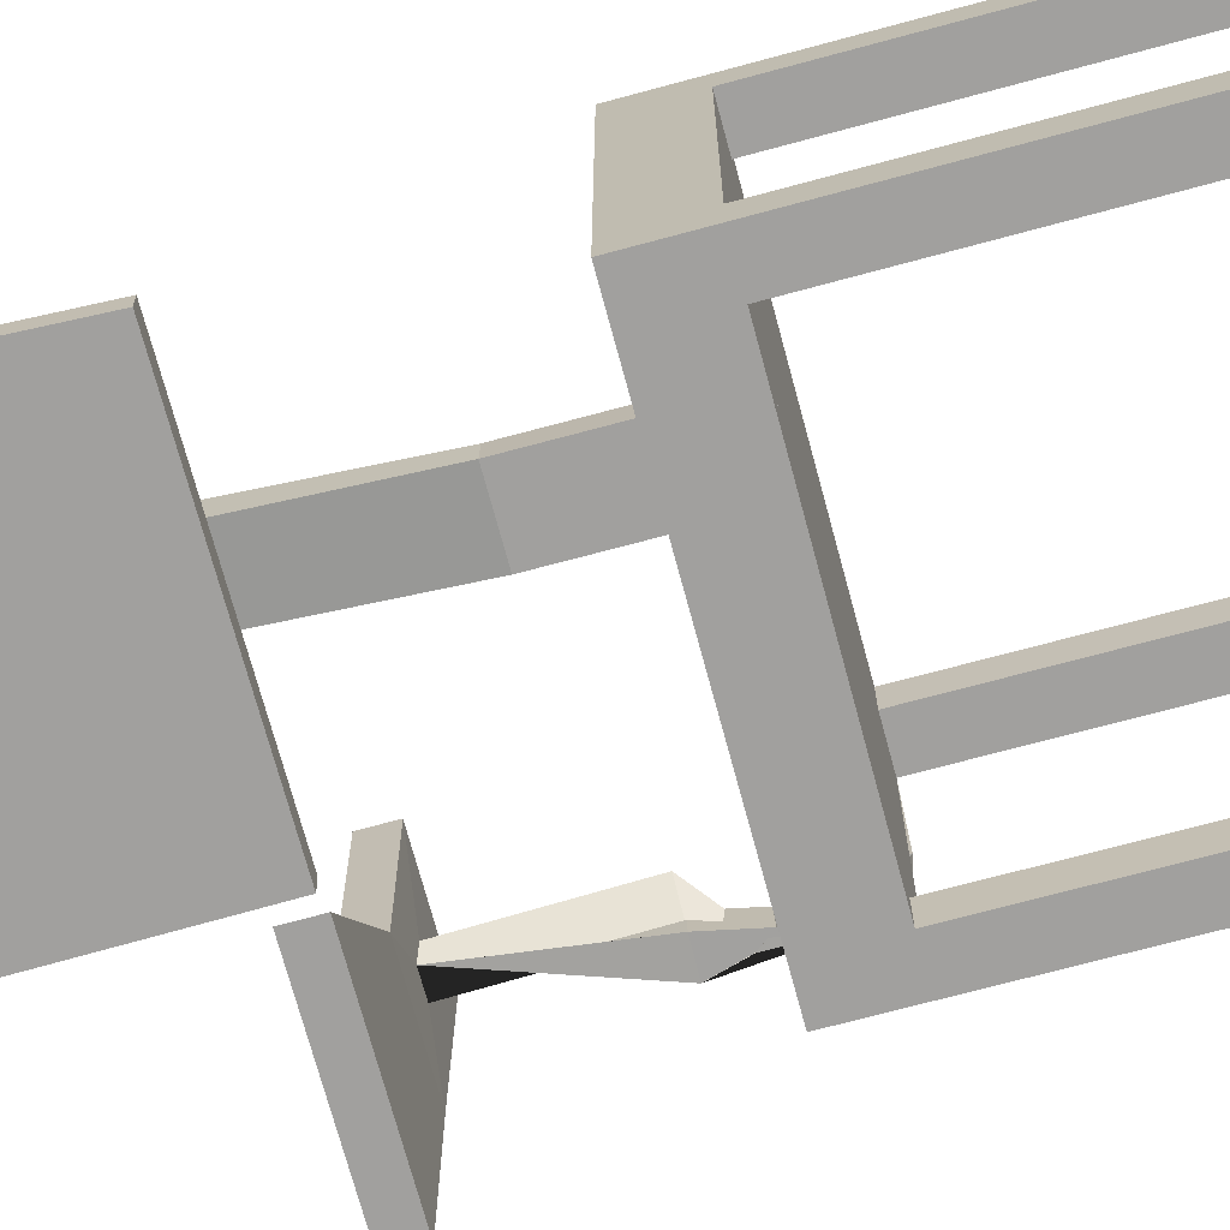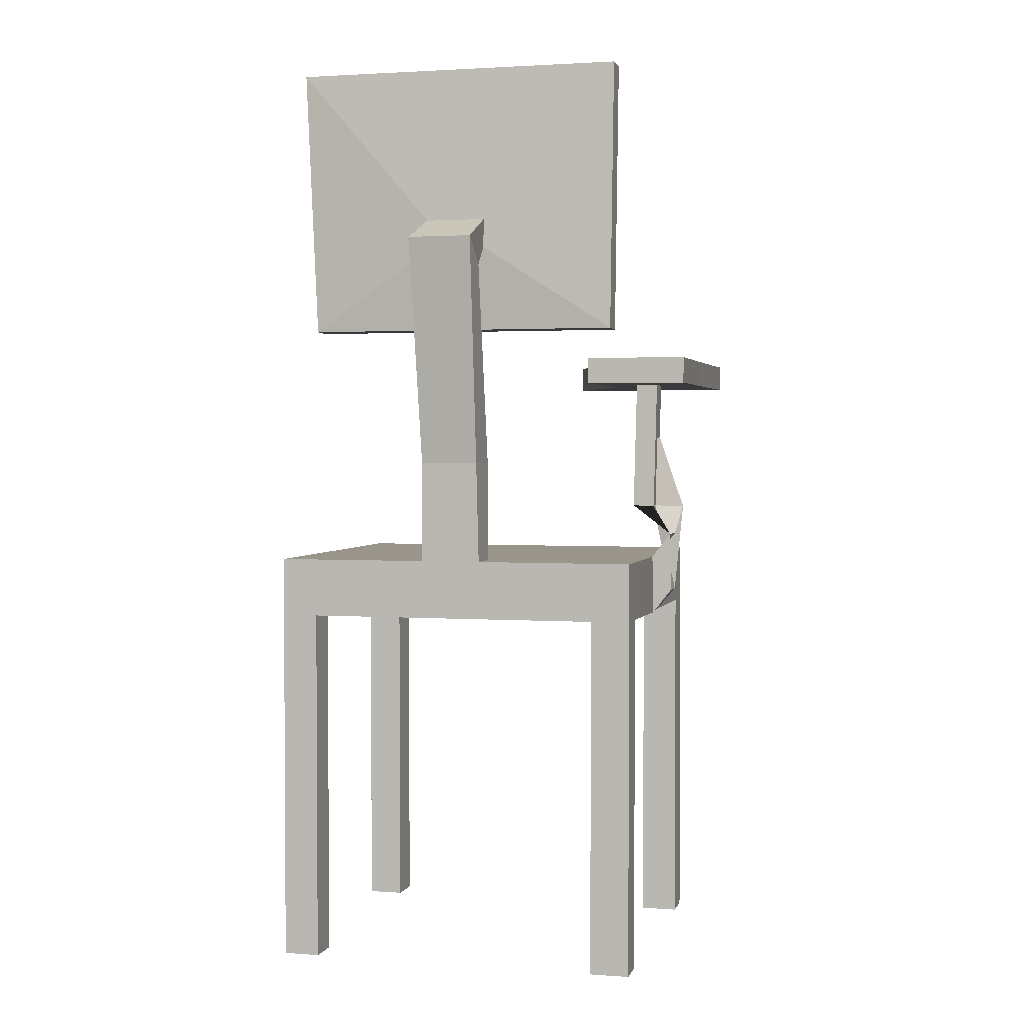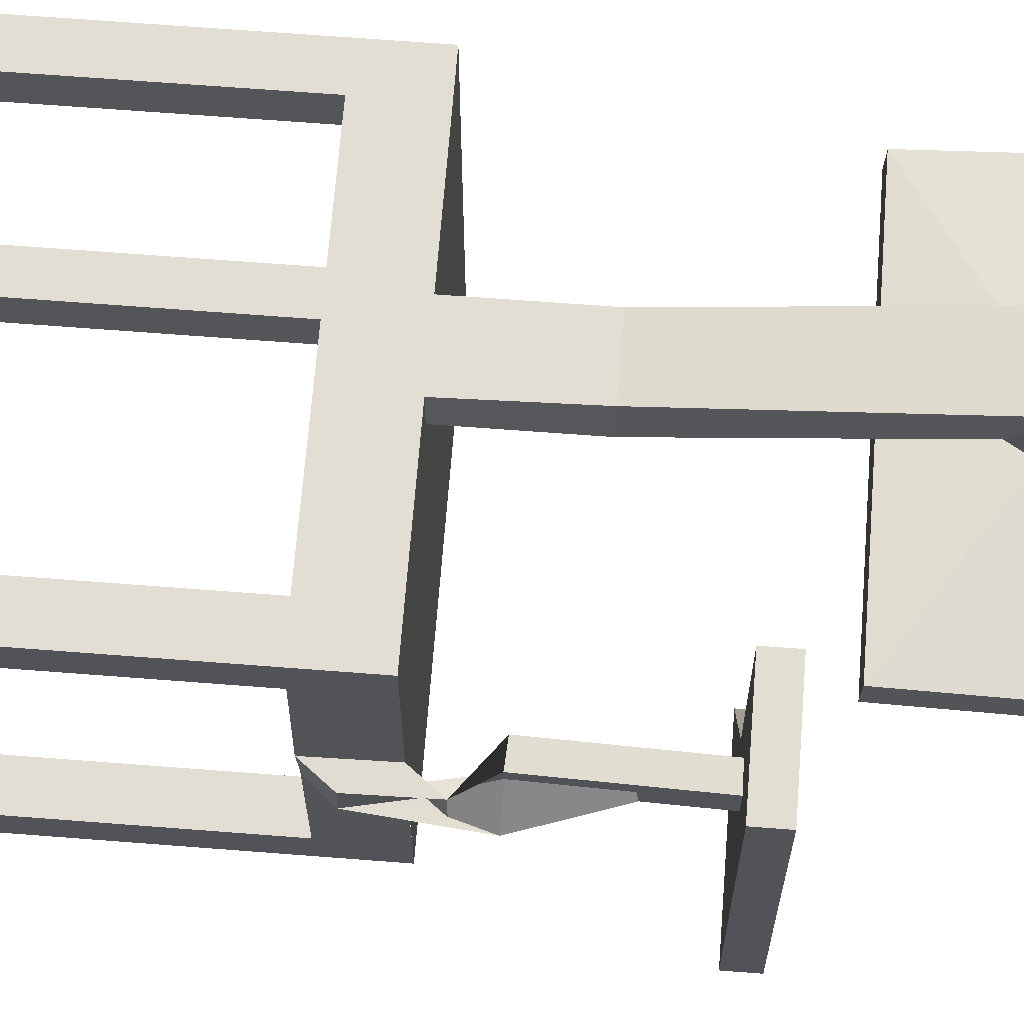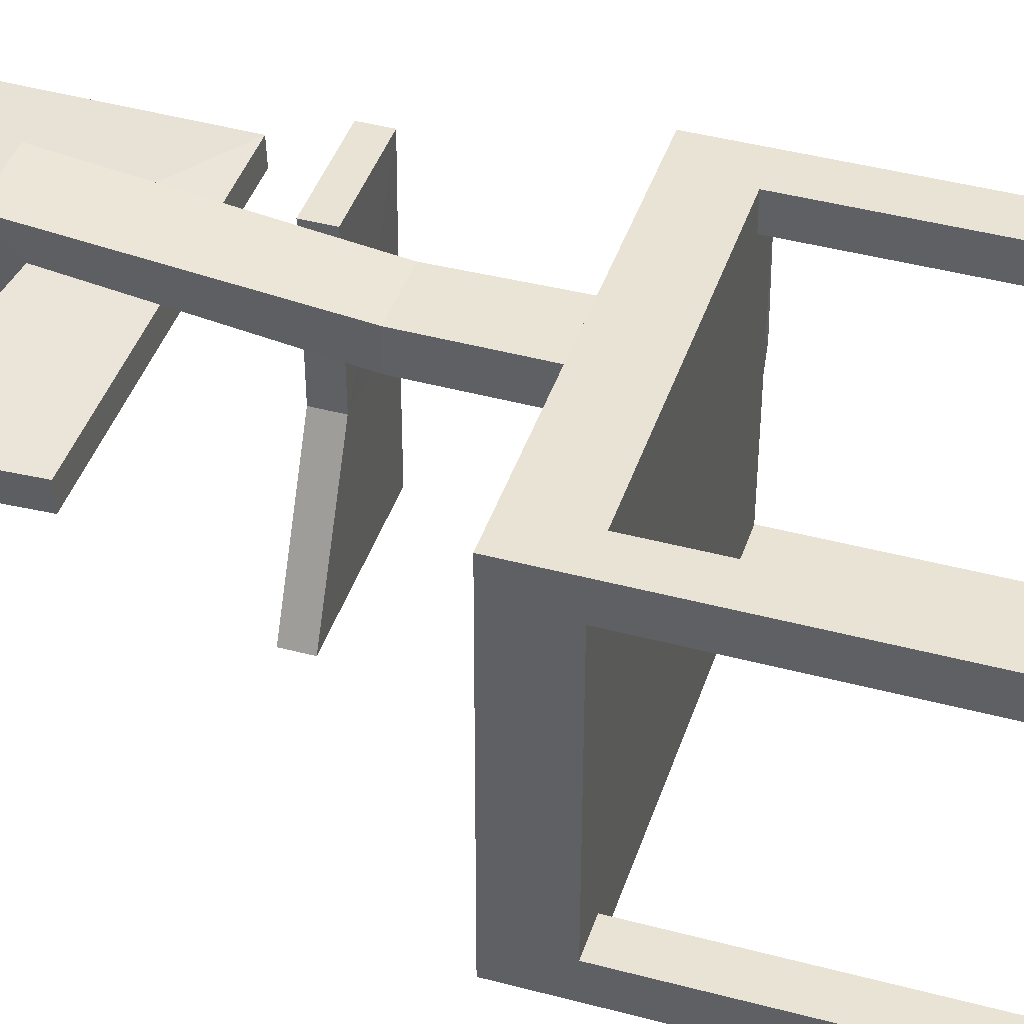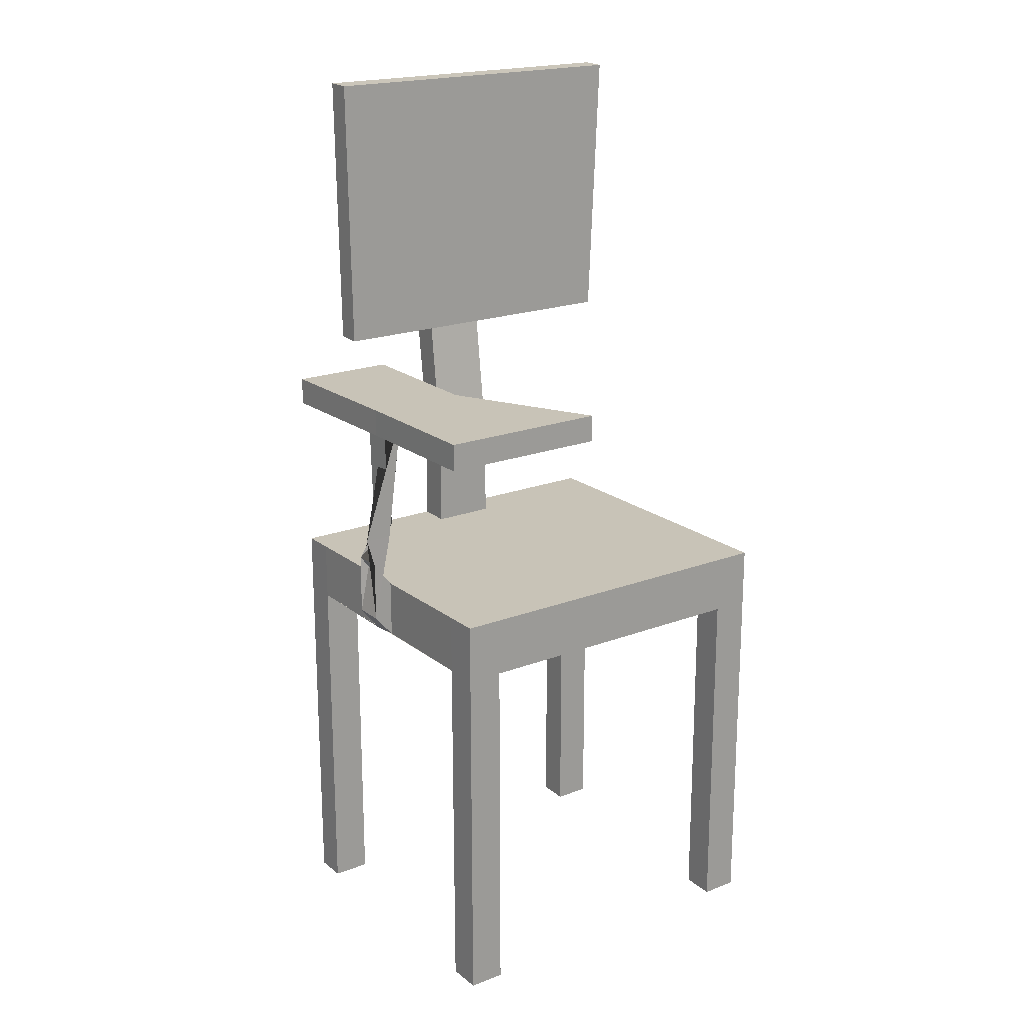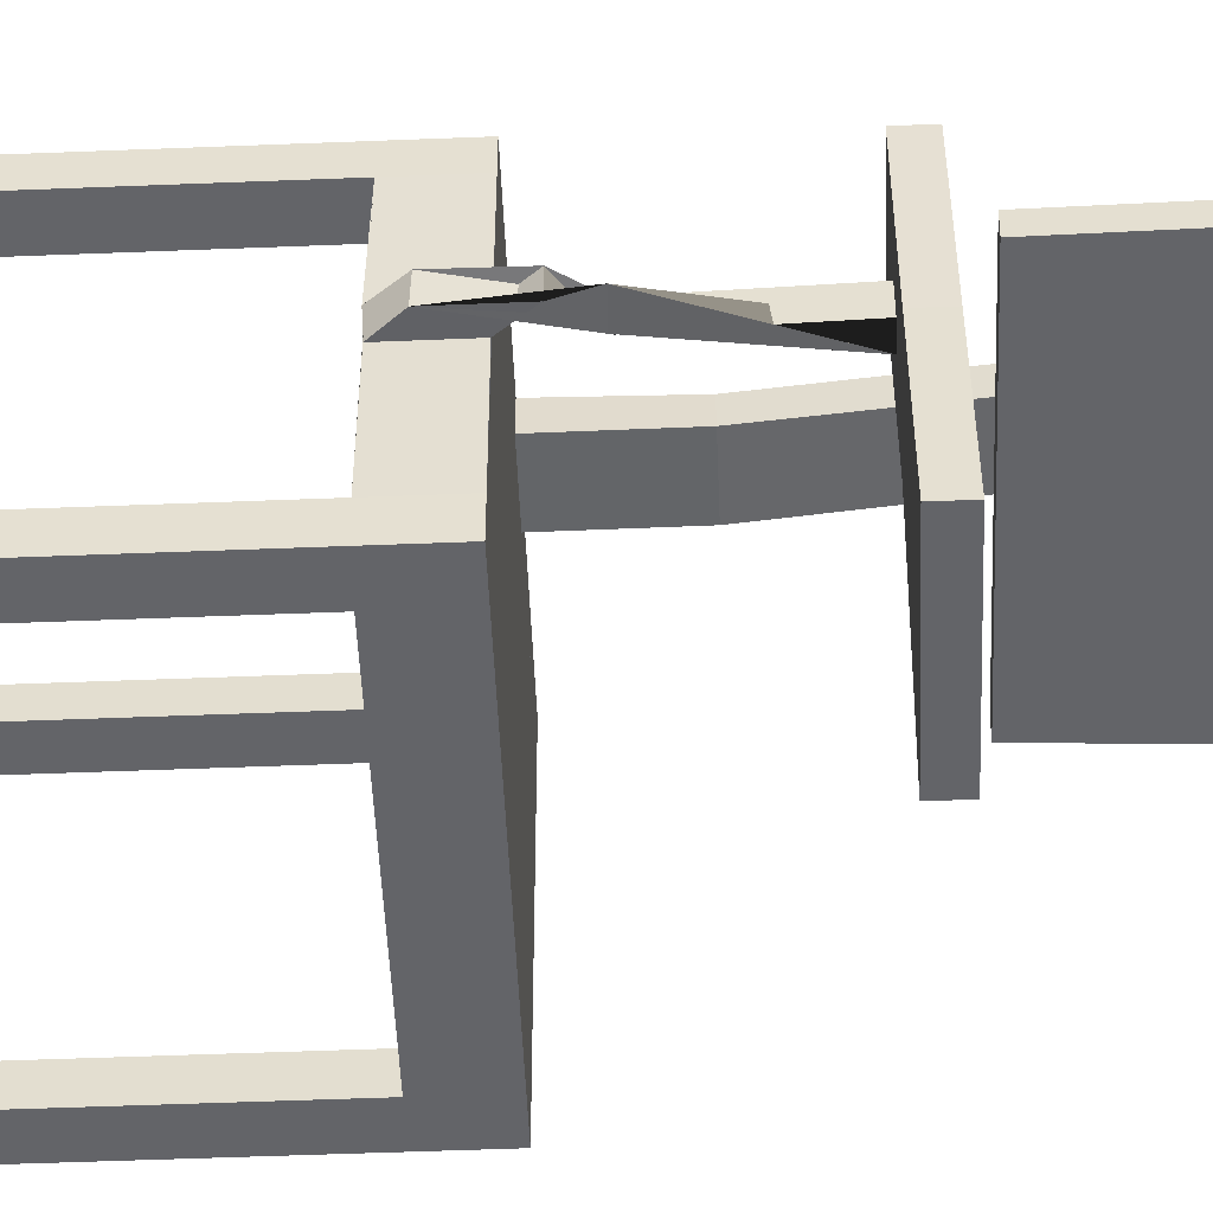
<metadata>
{"format":"obj","ext":"obj","renderer":"f3d","projection":"perspective","resolution":1024,"background":"white","views":[{"elev":-71.9,"azim":-74.9,"up":"+Z"},{"elev":2.0,"azim":14.3,"up":"+Y"},{"elev":67.3,"azim":94.5,"up":"+Z"},{"elev":42.2,"azim":-72.3,"up":"+Z"},{"elev":19.7,"azim":144.6,"up":"+Y"},{"elev":-51.3,"azim":92.4,"up":"+Z"}]}
</metadata>
<code>
o Cube_Cube
v -4.53 8.09 4.233
v 3.749 8.09 4.238
v 3.749 8.089 4.96
v -4.53 8.089 4.955
v -4.53 9.41 4.235
v 3.749 9.41 4.24
v 3.749 9.408 4.962
v -4.53 9.408 4.957
v 3.752 9.419 -1.449
v -4.527 9.419 -1.454
v 3.752 8.1 -1.452
v -4.527 8.1 -1.456
v -4.526 8.101 -2.225
v 3.753 8.101 -2.22
v -4.526 9.42 -2.223
v 3.753 9.42 -2.218
v 2.946 8.101 -2.221
v -3.695 8.101 -2.224
v -3.721 8.1 -1.456
v 2.92 8.1 -1.452
v 2.92 0.03547 -1.468
v 2.946 0.03676 -2.237
v 3.753 0.03675 -2.236
v 3.752 0.03547 -1.468
v -3.721 0.0355 -1.472
v -3.695 0.03678 -2.24
v -4.526 0.03679 -2.241
v -4.527 0.0355 -1.472
v 2.895 8.09 4.237
v -3.698 8.09 4.233
v -3.724 8.089 4.956
v 2.869 8.089 4.959
v -3.724 0.02477 4.94
v -3.698 0.02597 4.217
v -4.53 0.02477 4.939
v -4.53 0.02598 4.217
v 2.869 0.02474 4.943
v 2.895 0.02594 4.221
v 3.749 0.02473 4.944
v 3.749 0.02594 4.222
v -1.111 9.408 4.959
v 0.2379 9.408 4.96
v -1.139 9.41 4.237
v 0.2653 9.41 4.238
v 0.2649 11.68 4.252
v -1.139 11.68 4.251
v 0.1851 11.68 4.974
v -1.112 11.68 4.973
v -1.239 16.82 5.596
v 0.2073 16.82 5.597
v -1.166 16.24 4.873
v 0.2121 16.24 4.874
v 0.1567 16.69 4.236
v -1.143 16.69 4.235
v 0.1713 17.34 4.255
v -1.192 17.34 4.254
v -4.236 20.84 4.107
v 3.215 20.84 4.11
v -3.964 14.79 4.103
v 3.135 14.79 4.106
v 3.14 14.77 3.568
v -3.959 14.77 3.566
v 3.22 20.83 3.573
v -4.231 20.83 3.57
v 3.729 9.409 1.842
v 3.74 9.406 1.184
v 3.746 8.058 1.831
v 3.735 8.097 1.185
v 4.166 8.595 1.177
v 4.178 8.61 1.823
v 4.172 9.958 1.176
v 4.16 9.961 1.834
v 3.266 10.65 1.835
v 4.362 10.62 1.179
v 3.752 10.62 1.826
v 3.741 10.6 1.18
v 3.817 13.54 1.185
v 3.828 13.54 1.831
v 3.353 13.54 1.184
v 3.342 13.53 1.84
v 2.458 13.54 3.385
v 2.509 13.54 0.1329
v 4.717 13.54 3.377
v 4.663 13.55 0.1328
v 4.663 14.14 0.1337
v 4.717 14.13 3.378
v 2.509 14.13 0.1338
v 2.458 14.13 3.386
v 0.9611 14.14 -3.011
v 4.664 14.14 -3.01
v 4.664 13.55 -3.011
v 0.9611 13.55 -3.012
f 2 6 7 3
f 5 1 4 8
f 1 5 10 12
f 10 9 16 15
f 12 10 15 13
f 9 11 14 16
f 20 17 22 21
f 20 21 24 11
f 17 14 23 22
f 14 11 24 23
f 19 25 26 18
f 12 28 25 19
f 18 26 27 13
f 12 13 27 28
f 31 33 34 30
f 4 35 33 31
f 1 30 34 36
f 4 1 36 35
f 32 29 38 37
f 3 32 37 39
f 2 40 38 29
f 2 3 39 40
f 1 4 31 30
f 2 29 32 3
f 30 29 32 31
f 37 38 40 39
f 21 22 23 24
f 25 28 27 26
f 33 35 36 34
f 17 20 19 18
f 5 8 41 43
f 6 44 42 7
f 42 44 45 47
f 43 41 48 46
f 43 46 45 44
f 41 42 47 48
f 48 47 50 49
f 46 51 52 45
f 46 48 49 51
f 47 45 52 50
f 50 52 53 55
f 51 49 56 54
f 51 52 53 54
f 49 50 55 56
f 56 55 58 57
f 54 59 60 53
f 54 56 57 59
f 55 53 60 58
f 58 60 61 63
f 59 57 64 62
f 59 60 61 62
f 57 58 63 64
f 9 66 68 11
f 2 67 65 6
f 68 66 71 69
f 65 67 70 72
f 67 68 69 70
f 66 65 72 71
f 71 72 73 74
f 70 69 76 75
f 72 70 75 73
f 69 71 74 76
f 76 74 79 77
f 73 75 78 80
f 75 76 77 78
f 74 73 80 79
f 79 80 81 82
f 78 77 84 83
f 80 78 83 81
f 77 79 82 84
f 81 83 86 88
f 83 84 85 86
f 82 81 88 87
f 88 86 85 87
f 85 84 91 90
f 87 85 90 89
f 82 87 89 92
f 84 82 92 91
f 91 92 89 90
f 1 12 11 2
f 3 7 8 4
f 5 6 9 10
f 61 62 64 63
f 15 16 14 13

</code>
